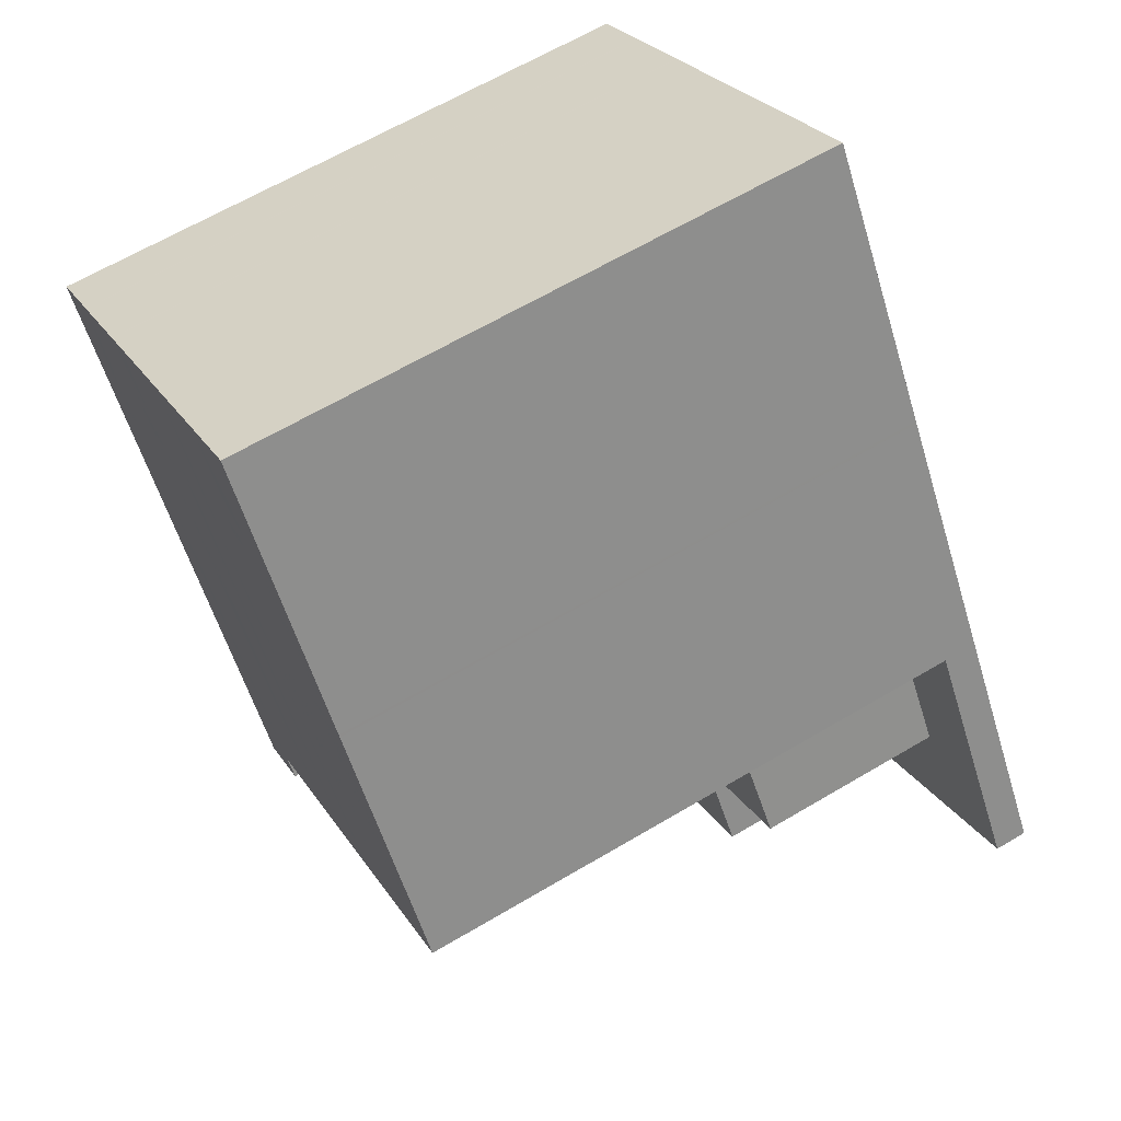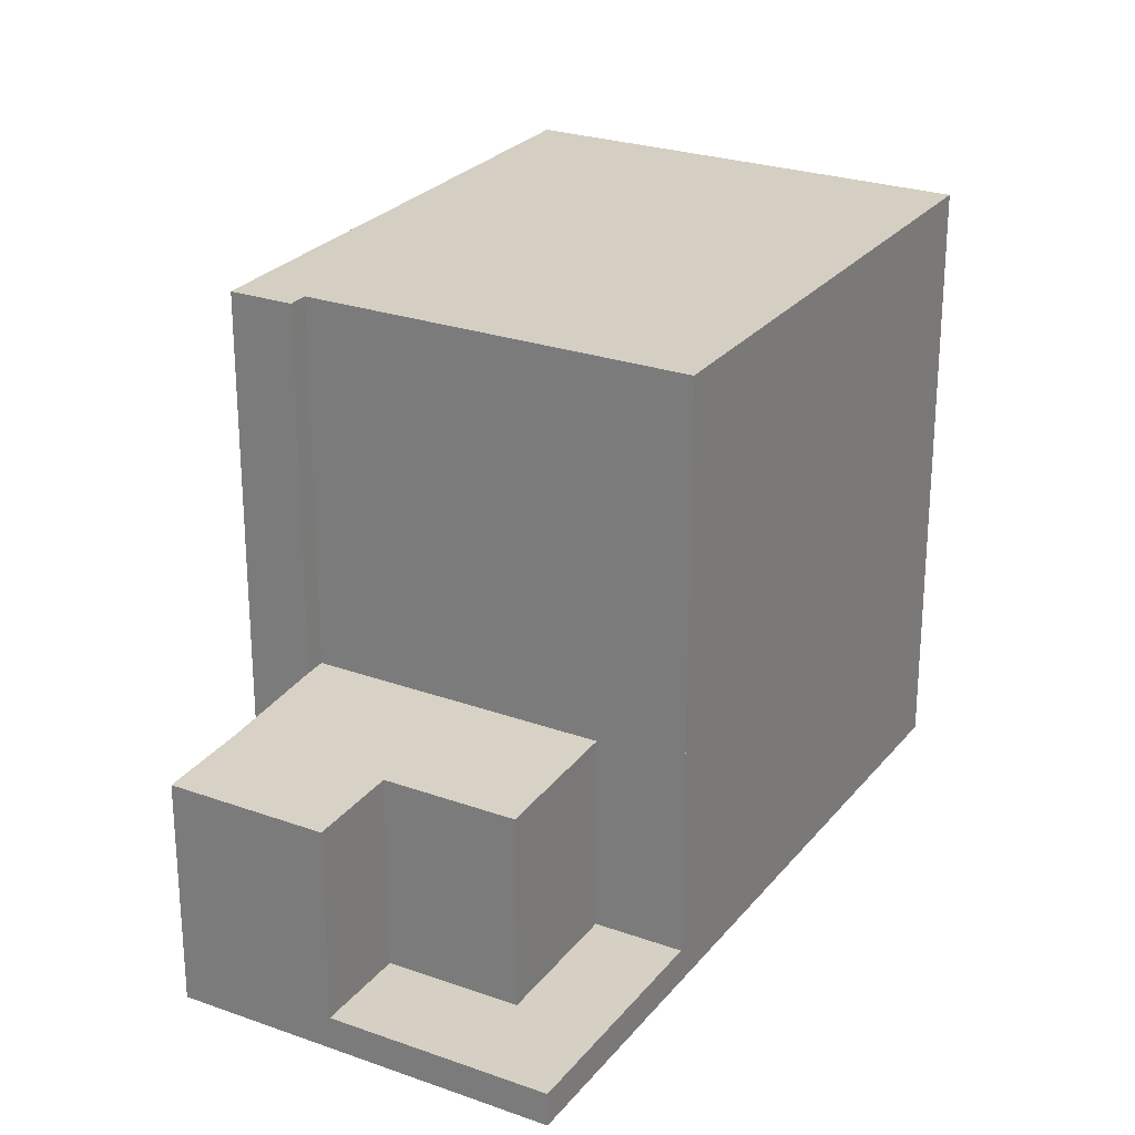
<metadata>
{"format":"obj","ext":"obj","renderer":"f3d","projection":"perspective","resolution":1024,"background":"white","views":[{"elev":63.6,"azim":59.0,"up":"+Y"},{"elev":26.1,"azim":63.6,"up":"+Z"}]}
</metadata>
<code>
v -113.7 -915.1 9.047
v -108 -911.2 9.082
v -108.8 -922.2 9.072
v -101.2 -921.2 0.5007
v -106 -924.4 3.399
v -108 -921.6 3.478
v -113.6 -915.2 9.048
v -107.9 -911.3 9.082
v -107.9 -911.3 9.082
v -108 -911.2 9.082
v -105.5 -914.9 9.094
v -112.6 -916.6 9.053
v -106.9 -912.8 9.087
v -106.9 -912.8 9.087
v -110.7 -913.2 9.065
v -109.7 -914.6 9.07
v -109.8 -914.5 9.07
v -107 -912.6 9.087
v -112.7 -916.5 9.052
v -108 -921.7 9.077
v -103.3 -918.1 9.106
v -102.3 -921.9 0.4992
v -104.4 -918.9 0.511
v -103.3 -918.1 0.5125
v -103.2 -920.7 0.5039
v -103.3 -918.1 0.5125
v -104 -923.1 0.4969
v -108 -921.7 3.478
v -104.4 -918.9 3.473
v -108.2 -921.4 3.485
v -105 -923.7 3.396
v -107.1 -920.7 3.482
v -106.9 -923.2 3.433
v -105.8 -922.5 3.43
v -103.2 -920.7 3.422
v -108 -921.7 3.478
v -103.3 -918.1 3.47
v -104 -923.1 3.393
v -106.1 -920 3.479
v -104.9 -921.8 3.427
v -104.9 -921.8 0.5016
v -110.7 -913.1 9.065
v -106.1 -920 9.089
v -104.9 -921.8 0.5016
v -104 -923.1 0.4969
v -106.1 -920 3.479
v -104.9 -921.8 3.427
v -104 -923.1 3.393
v -107 -912.6 9.087
v -106.7 -913 9.088
v -106.7 -913 9.088
v -109.5 -914.9 9.071
v -112.5 -916.9 9.054
v -108.2 -921.4 3.485
v -108.2 -921.4 9.076
v -108 -921.7 9.077
v -111.6 -916.3 9.059
v -112.8 -914.6 9.053
v -112.9 -914.5 9.052
v -111.8 -916.1 9.058
v -111.9 -915.9 9.057
v -105.7 -914.6 9.093
v -105.7 -914.6 9.093
v -110.6 -917.9 9.064
v -108.5 -916.5 9.077
v -111.4 -918.5 9.059
v -109.1 -912.1 9.075
v -109.2 -912 9.074
v -106.9 -915.4 9.086
v -104.4 -918.9 3.473
v -104.4 -918.9 0.511
v -103.2 -920.7 0.5039
v -103.2 -920.7 3.422
v -108.1 -913.6 9.08
v -108.2 -913.4 9.079
v -107.9 -913.8 9.081
v -104.4 -918.9 9.099
v -105.5 -914.8 9.094
v -105.5 -914.8 9.094
v -108.3 -916.7 9.078
v -110.4 -918.1 9.065
v -106.7 -915.6 9.087
v -111.2 -918.7 9.06
v -111.8 -916.5 9.057
v -110.8 -918 9.063
v -110.6 -918.3 9.064
v -108.2 -921.8 9.076
v -113.1 -914.7 9.051
v -113 -914.8 9.051
v -112 -916.2 9.056
v -112.1 -916.1 9.056
v -106.1 -920 9.089
v -108.2 -921.4 9.076
v -103.3 -918.1 9.106
v -104.4 -918.9 9.099
v -108.4 -921.6 9.075
v -109 -921.9 9.072
v -108.2 -921.4 3.485
v -104.4 -918.9 0.511
v -104.4 -918.9 3.473
v -108.2 -921.4 9.076
v -109.3 -917.4 9.071
v -109.5 -917.2 9.071
v -107.1 -920.7 9.083
v -111.7 -913.9 9.059
v -111.8 -913.8 9.059
v -110.6 -915.6 9.065
v -110.8 -915.4 9.064
v -110.9 -915.2 9.064
v -107.1 -920.7 3.482
v -107.1 -920.7 9.083
v -108.6 -911.7 9.078
v -108.5 -911.8 9.078
v -106.3 -915 9.09
v -106.2 -915.3 9.09
v -104 -918.5 0.5116
v -104 -918.5 3.472
v -104 -918.5 9.102
v -104 -918.5 9.102
v -107.7 -913 9.083
v -107.6 -913.2 9.083
v -107.4 -913.5 9.084
v -101.9 -921.6 0.4998
v -104 -918.5 0.5116
v -104.9 -921.8 0.5016
v -104.9 -921.8 3.427
v -102.7 -920.4 0.5045
v -102.1 -920 0.5054
v -103.2 -920.7 3.422
v -103.2 -920.7 0.5039
v -104.4 -922.6 0.4987
v -104.4 -922.6 3.406
v -104.4 -922.6 0.4987
v -104.4 -922.6 3.406
v -102.7 -921.5 0.501
v -102.2 -921.2 0.5016
v -101.6 -920.7 0.5025
v -105.3 -923.2 3.409
v -106.4 -923.9 3.412
v -105.5 -919.6 3.477
v -104.2 -921.4 3.425
v -110.1 -912.7 9.069
v -110.1 -912.8 9.069
v -107.9 -916.1 9.08
v -107.7 -916.3 9.081
v -109.2 -914.1 9.074
v -109.1 -914.2 9.074
v -108.9 -914.5 9.075
v -105.5 -919.6 9.093
v -103.7 -922.2 0.4995
v -104.2 -921.4 0.5024
v -105.5 -919.6 3.477
v -104.2 -921.4 3.425
v -104.2 -921.4 0.5024
v -105.5 -919.6 9.093
v -103.4 -922.6 0.4977
v -109.2 -917 9.072
v -109 -917.2 9.073
v -106.9 -920.5 9.085
v -105.1 -923.1 3.408
v -104.8 -923.6 3.395
v -106.9 -920.5 3.481
v -106.9 -920.5 9.085
v -111.5 -913.6 9.061
v -111.4 -913.7 9.061
v -110.4 -915.1 9.066
v -110.3 -915.4 9.067
v -110.5 -915 9.065
v -106.9 -920.5 3.481
v -105.6 -922.3 3.429
v -103.6 -918.3 0.5122
v -103.6 -918.3 3.47
v -103.6 -918.3 9.104
v -108.2 -911.4 9.08
v -108.1 -911.5 9.081
v -105.9 -914.8 9.092
v -105.8 -915 9.093
v -103.6 -918.3 9.104
v -107.3 -912.8 9.085
v -107.2 -912.9 9.086
v -107 -913.2 9.087
v -101.5 -921.4 0.5003
v -101.8 -920.9 0.5021
v -102.3 -920.1 0.505
v -103.6 -918.3 0.5122
v -107.4 -912.1 9.085
v -107.4 -912.1 9.085
v -109.5 -913.6 9.072
v -110.2 -914 9.068
v -108.6 -912.9 9.078
v -110.9 -914.5 9.064
v -107.6 -912.3 9.083
v -112.3 -915.4 9.055
v -112.5 -915.5 9.054
v -111.2 -914.7 9.062
v -108 -912.5 9.081
v -113.1 -916 9.05
v -107.1 -912.5 9.086
v -107.1 -912.5 9.086
v -109.9 -914.4 9.07
v -109.3 -914 9.073
v -108.3 -913.3 9.079
v -110.6 -914.9 9.065
v -107.3 -912.7 9.085
v -112.2 -916 9.056
v -112 -915.8 9.057
v -110.9 -915.1 9.063
v -107.7 -912.9 9.082
v -112.8 -916.4 9.052
v -112.8 -916.3 9.052
v -112.7 -916.4 9.053
v -113 -915.9 9.051
v -112.4 -916.9 9.054
v -111.4 -918.4 9.059
v -111.2 -918.7 9.06
v -109 -921.9 9.072
v -108.8 -922.2 9.073
v -113.6 -915.1 9.048
v -113.6 -915.1 9.048
v -112.6 -916.6 9.053
v -112 -915.8 9.057
v -111.9 -915.9 9.057
v -112.3 -915.4 9.055
v -111.6 -916.3 9.059
v -110.6 -917.9 9.064
v -110.4 -918.1 9.065
v -108.2 -921.4 9.076
v -111.6 -916.3 9.059
v -108 -921.7 9.077
v -112.9 -914.5 9.052
v -112.8 -914.6 9.053
v -111.8 -916.1 9.058
v -112.6 -916.5 9.053
v -112.1 -916.1 9.056
v -109.7 -914.6 9.07
v -109.1 -914.2 9.074
v -111.9 -916 9.057
v -110.8 -915.3 9.064
v -108.2 -913.5 9.08
v -110.5 -915.1 9.066
v -107.2 -912.9 9.085
v -107 -912.7 9.087
v -111.9 -916 9.057
v -107.6 -913.1 9.083
v -107 -912.7 9.087
v -112.7 -916.6 9.053
v -110.8 -915.2 9.064
v -110.9 -915.1 9.063
v -111.2 -914.7 9.062
v -109.3 -917.4 9.072
v -109.5 -917.2 9.071
v -107.1 -920.6 9.083
v -110.8 -915.3 9.064
v -105 -923.7 3.396
v -105.3 -923.2 3.409
v -107.1 -920.6 3.482
v -107.1 -920.6 9.083
v -111.7 -913.9 9.059
v -111.8 -913.8 9.059
v -110.6 -915.6 9.065
v -110.7 -915.3 9.064
v -107.1 -920.6 3.482
v -105.8 -922.5 3.43
v -107.9 -913.2 9.081
v -108 -913.1 9.081
v -108.3 -912.7 9.079
v -108.8 -912 9.076
v -108.9 -911.9 9.076
v -106.4 -915.4 9.089
v -106.6 -915.2 9.088
v -104.2 -918.7 9.101
v -107.9 -913.3 9.081
v -104.2 -918.7 3.472
v -104.2 -918.7 0.5113
v -104.2 -918.7 9.101
v -104.2 -918.7 0.5113
v -102.9 -920.5 0.5042
v -102.4 -921.3 0.5013
v -102.1 -921.7 0.4995
v -107.8 -913.4 9.082
v -107.7 -913.7 9.083
v -109.2 -913.9 9.074
v -109.1 -914 9.074
v -109.4 -913.5 9.072
v -109 -914.1 9.074
v -103.6 -922.1 0.4996
v -104.1 -921.4 0.5025
v -105.4 -919.5 3.476
v -104.1 -921.4 3.425
v -110 -912.6 9.069
v -110 -912.7 9.07
v -107.8 -916 9.081
v -107.6 -916.2 9.082
v -109 -914.2 9.075
v -108.8 -914.4 9.076
v -105.4 -919.5 9.093
v -105.4 -919.5 3.476
v -104.1 -921.4 3.425
v -104.1 -921.4 0.5025
v -105.4 -919.5 9.093
v -103.3 -922.6 0.4978
v -110 -914.6 9.069
v -110 -914.5 9.069
v -110.3 -914.1 9.067
v -109.9 -914.7 9.069
v -108.4 -916.8 9.077
v -108.6 -916.6 9.076
v -106.2 -920 9.088
v -104.1 -923.1 3.393
v -104.4 -922.6 3.406
v -110.8 -913.3 9.064
v -110.9 -913.2 9.064
v -109.7 -915 9.07
v -109.9 -914.7 9.069
v -106.2 -920 3.479
v -104.9 -921.9 3.427
v -106.2 -920 3.479
v -106.2 -920 9.088
v -113.6 -915.1 9.048
v -113.7 -915.1 9.047
v -113.7 -915.1 -1.776e-15
v -113.6 -915.1 -1.776e-15
v -107.9 -911.3 9.082
v -108 -911.2 9.082
v -108 -911.2 0
v -107.9 -911.3 0
v -109 -921.9 9.072
v -108.8 -922.2 9.072
v -108.8 -922.2 -1.776e-15
v -109 -921.9 0
v -101.5 -921.4 0.5003
v -101.2 -921.2 0.5007
v -101.2 -921.2 -1.11e-16
v -101.5 -921.4 0
v -106.4 -923.9 3.412
v -106 -924.4 3.399
v -106 -924.4 0
v -106.4 -923.9 0
v -108 -921.7 3.478
v -108 -921.6 3.478
v -108 -921.6 0
v -108 -921.7 0
v -113.7 -915.1 9.047
v -113.6 -915.2 9.048
v -113.6 -915.2 0
v -113.7 -915.1 -1.776e-15
v -107.4 -912.1 9.085
v -107.9 -911.3 9.082
v -107.9 -911.3 0
v -107.4 -912.1 0
v -108 -911.2 9.082
v -108 -911.2 9.082
v -108 -911.2 0
v -108 -911.2 0
v -103.3 -918.1 9.106
v -105.5 -914.9 9.094
v -105.5 -914.9 0
v -103.3 -918.1 0
v -112.7 -916.6 9.053
v -112.6 -916.6 9.053
v -112.6 -916.6 0
v -112.7 -916.6 -1.776e-15
v -106.7 -913 9.088
v -106.9 -912.8 9.087
v -106.9 -912.8 1.776e-15
v -106.7 -913 0
v -112.8 -916.4 9.052
v -112.7 -916.5 9.052
v -112.7 -916.5 -1.776e-15
v -112.8 -916.4 0
v -103.3 -922.6 0.4978
v -102.3 -921.9 0.4992
v -102.3 -921.9 0
v -103.3 -922.6 5.551e-17
v -102.1 -920 0.5054
v -103.3 -918.1 0.5125
v -103.3 -918.1 0
v -102.1 -920 0
v -106 -924.4 3.399
v -105 -923.7 3.396
v -105 -923.7 0
v -106 -924.4 0
v -108 -921.6 3.478
v -106.9 -923.2 3.433
v -106.9 -923.2 0
v -108 -921.6 0
v -110.1 -912.7 9.069
v -110.7 -913.1 9.065
v -110.7 -913.1 0
v -110.1 -912.7 0
v -104.1 -923.1 3.393
v -104 -923.1 3.393
v -104 -923.1 0
v -104.1 -923.1 0
v -107 -912.7 9.087
v -107 -912.6 9.087
v -107 -912.6 0
v -107 -912.7 -1.776e-15
v -105.7 -914.6 9.093
v -106.7 -913 9.088
v -106.7 -913 0
v -105.7 -914.6 0
v -112.6 -916.6 9.053
v -112.5 -916.9 9.054
v -112.5 -916.9 1.776e-15
v -112.6 -916.6 0
v -108 -921.7 9.077
v -108 -921.7 9.077
v -108 -921.7 0
v -108 -921.7 0
v -112.9 -914.5 9.052
v -112.9 -914.5 9.052
v -112.9 -914.5 0
v -112.9 -914.5 0
v -105.5 -914.8 9.094
v -105.7 -914.6 9.093
v -105.7 -914.6 0
v -105.5 -914.8 0
v -112.5 -916.9 9.054
v -111.4 -918.5 9.059
v -111.4 -918.5 -1.776e-15
v -112.5 -916.9 1.776e-15
v -108.9 -911.9 9.076
v -109.2 -912 9.074
v -109.2 -912 -1.776e-15
v -108.9 -911.9 0
v -105.5 -914.9 9.094
v -105.5 -914.8 9.094
v -105.5 -914.8 0
v -105.5 -914.9 0
v -111.4 -918.5 9.059
v -111.2 -918.7 9.06
v -111.2 -918.7 0
v -111.4 -918.5 -1.776e-15
v -108.8 -922.2 9.073
v -108.2 -921.8 9.076
v -108.2 -921.8 0
v -108.8 -922.2 0
v -112.9 -914.5 9.052
v -113.1 -914.7 9.051
v -113.1 -914.7 0
v -112.9 -914.5 0
v -111.2 -918.7 9.06
v -109 -921.9 9.072
v -109 -921.9 0
v -111.2 -918.7 0
v -111.8 -913.8 9.059
v -111.8 -913.8 9.059
v -111.8 -913.8 1.776e-15
v -111.8 -913.8 0
v -108.2 -911.4 9.08
v -108.6 -911.7 9.078
v -108.6 -911.7 0
v -108.2 -911.4 0
v -102.1 -921.7 0.4995
v -101.9 -921.6 0.4998
v -101.9 -921.6 -5.551e-17
v -102.1 -921.7 0
v -101.6 -920.7 0.5025
v -102.1 -920 0.5054
v -102.1 -920 0
v -101.6 -920.7 0
v -101.2 -921.2 0.5007
v -101.6 -920.7 0.5025
v -101.6 -920.7 0
v -101.2 -921.2 -1.11e-16
v -106.9 -923.2 3.433
v -106.4 -923.9 3.412
v -106.4 -923.9 0
v -106.9 -923.2 0
v -110 -912.6 9.069
v -110.1 -912.7 9.069
v -110.1 -912.7 0
v -110 -912.6 0
v -104 -923.1 0.4969
v -103.4 -922.6 0.4977
v -103.4 -922.6 -5.551e-17
v -104 -923.1 0
v -105 -923.7 3.396
v -104.8 -923.6 3.395
v -104.8 -923.6 0
v -105 -923.7 0
v -110.9 -913.2 9.064
v -111.5 -913.6 9.061
v -111.5 -913.6 -1.776e-15
v -110.9 -913.2 0
v -108 -911.2 9.082
v -108.2 -911.4 9.08
v -108.2 -911.4 0
v -108 -911.2 0
v -101.9 -921.6 0.4998
v -101.5 -921.4 0.5003
v -101.5 -921.4 0
v -101.9 -921.6 -5.551e-17
v -107.1 -912.5 9.086
v -107.4 -912.1 9.085
v -107.4 -912.1 0
v -107.1 -912.5 0
v -113.6 -915.2 9.048
v -113.1 -916 9.05
v -113.1 -916 0
v -113.6 -915.2 0
v -107 -912.6 9.087
v -107.1 -912.5 9.086
v -107.1 -912.5 0
v -107 -912.6 0
v -113.1 -916 9.05
v -112.8 -916.4 9.052
v -112.8 -916.4 0
v -113.1 -916 0
v -108.8 -922.2 9.072
v -108.8 -922.2 9.073
v -108.8 -922.2 0
v -108.8 -922.2 -1.776e-15
v -113.1 -914.7 9.051
v -113.6 -915.1 9.048
v -113.6 -915.1 -1.776e-15
v -113.1 -914.7 0
v -108.2 -921.8 9.076
v -108 -921.7 9.077
v -108 -921.7 0
v -108.2 -921.8 0
v -111.8 -913.8 9.059
v -112.9 -914.5 9.052
v -112.9 -914.5 0
v -111.8 -913.8 1.776e-15
v -106.9 -912.8 9.087
v -107 -912.7 9.087
v -107 -912.7 -1.776e-15
v -106.9 -912.8 1.776e-15
v -112.7 -916.5 9.052
v -112.7 -916.6 9.053
v -112.7 -916.6 -1.776e-15
v -112.7 -916.5 -1.776e-15
v -105 -923.7 3.396
v -105 -923.7 3.396
v -105 -923.7 0
v -105 -923.7 0
v -111.5 -913.6 9.061
v -111.8 -913.8 9.059
v -111.8 -913.8 0
v -111.5 -913.6 -1.776e-15
v -108.6 -911.7 9.078
v -108.9 -911.9 9.076
v -108.9 -911.9 0
v -108.6 -911.7 0
v -102.3 -921.9 0.4992
v -102.1 -921.7 0.4995
v -102.1 -921.7 0
v -102.3 -921.9 0
v -109.2 -912 9.074
v -110 -912.6 9.069
v -110 -912.6 0
v -109.2 -912 -1.776e-15
v -103.4 -922.6 0.4977
v -103.3 -922.6 0.4978
v -103.3 -922.6 5.551e-17
v -103.4 -922.6 -5.551e-17
v -104.8 -923.6 3.395
v -104.1 -923.1 3.393
v -104.1 -923.1 0
v -104.8 -923.6 0
v -110.7 -913.1 9.065
v -110.9 -913.2 9.064
v -110.9 -913.2 0
v -110.7 -913.1 0
v -113.7 -915.1 0
v -108 -911.2 0
v -101.2 -921.2 0
v -106 -924.4 0
v -108 -921.6 0
v -108.8 -922.2 0
f 51 13 14 50
f 299 72 73 298
f 10 2 8 9
f 259 164 165 258
f 261 166 167 260
f 253 240 166 261
f 245 14 13 242
f 272 244 121 280
f 280 121 122 281
f 267 113 196 266
f 258 165 191 249
f 185 24 128 184
f 286 135 22 301
f 263 170 160 255
f 139 33 34 138
f 33 6 28 30 32 34
f 262 169 170 263
f 300 77 70 297
f 268 112 113 267
f 141 47 46 140
f 187 9 8 186
f 79 62 63 78
f 251 157 158 250
f 270 114 115 269
f 110 54 55 111
f 215 83 66 214
f 219 7 1 218
f 213 53 12 220
f 233 220 12 246
f 212 197 7 219
f 130 99 100 129
f 101 20 36 98
f 62 51 50 63
f 260 167 157 251
f 281 122 114 270
f 214 66 53 213
f 143 15 42 142
f 145 80 65 144
f 172 37 26 171
f 236 147 16 235
f 148 52 16 147
f 189 15 143 188
f 173 21 37 172
f 144 65 52 148
f 78 11 79
f 250 158 159 252
f 269 115 119 271
f 149 92 80 145
f 216 97 83 215
f 225 85 84 224
f 227 96 86 226
f 226 86 85 225
f 88 59 58 89
f 224 84 90 60 228
f 243 60 90 234
f 194 89 58 193
f 133 125 126 134
f 217 3 97 216
f 229 87 96 227
f 102 81 64 103
f 104 93 81 102
f 231 58 59 230
f 228 60 232
f 237 232 60 243
f 223 193 58 231
f 317 162 163 318
f 103 64 57 107
f 175 113 112 174
f 177 115 114 176
f 274 71 70 273
f 273 70 77 275
f 178 119 115 177
f 241 180 121 244
f 181 122 121 180
f 196 113 175 192
f 277 25 23 276
f 176 114 122 181
f 279 22 135 278
f 183 137 4 182
f 134 38 27 133
f 278 135 25 277
f 184 128 137 183
f 287 25 135 286
f 255 160 161 254
f 138 31 5 139
f 289 141 140 288
f 291 143 142 290
f 293 145 144 292
f 294 147 236 285
f 295 148 147 294
f 284 188 143 291
f 292 144 148 295
f 296 149 145 293
f 150 131 44 151
f 153 40 41 154
f 156 45 131 150
f 152 39 43 155
f 307 65 80 306
f 306 80 92 308
f 310 132 48 309
f 256 110 111 257
f 312 42 15 311
f 314 16 52 313
f 305 235 16 314
f 311 15 189 304
f 316 47 132 310
f 315 46 47 316
f 313 52 65 307
f 171 116 117 172
f 172 117 118 173
f 174 10 9 175
f 176 62 79 177
f 177 79 11 94 178
f 242 13 180 241
f 180 13 51 181
f 192 175 9 187
f 181 51 62 176
f 182 123 136 183
f 183 136 127 184
f 184 127 124 185
f 199 49 18 198
f 201 146 17 200
f 283 146 201 282
f 303 200 17 302
f 198 18 179 204
f 206 61 91 205
f 222 61 206 221
f 204 179 120 208
f 265 208 120 264
f 248 203 168 247
f 211 19 209 210
f 198 187 186 199
f 200 189 188 201
f 282 201 188 284
f 304 189 200 303
f 204 192 187 198
f 205 194 193 206
f 221 206 193 223
f 208 196 192 204
f 266 196 208 265
f 249 191 203 248
f 210 209 197 212
f 210 205 91 211
f 212 194 205 210
f 213 84 85 214
f 215 86 96 216
f 216 96 87 217
f 214 85 86 215
f 218 88 89 219
f 220 90 84 213
f 234 90 220 233
f 219 89 194 212
f 221 207 109 222
f 223 195 207 221
f 224 57 64 225
f 226 81 93 227
f 225 64 81 226
f 228 57 224
f 227 93 56 229
f 230 106 105 231
f 232 108 107 57 228
f 238 108 232 237
f 231 105 195 223
f 233 211 91 234
f 235 17 146 236
f 237 222 109 238
f 285 236 146 283
f 302 17 235 305
f 241 179 18 242
f 234 91 61 243
f 243 61 222 237
f 244 120 179 241
f 247 168 240 253
f 242 18 49 245
f 264 120 244 272
f 246 19 211 233
f 247 109 207 248
f 248 207 195 249
f 250 102 103 251
f 252 104 102 250
f 253 238 109 247
f 254 31 138 255
f 257 163 162 256
f 258 105 106 259
f 260 107 108 261
f 261 108 238 253
f 249 195 105 258
f 255 138 34 263
f 263 34 32 262
f 251 103 107 260
f 264 75 202 265
f 265 202 190 266
f 267 67 68 268
f 269 82 69 270
f 271 95 82 269
f 272 239 75 264
f 273 117 116 274
f 275 118 117 273
f 276 124 127 277
f 278 136 123 279
f 277 127 136 278
f 280 74 239 272
f 281 76 74 280
f 266 190 67 267
f 270 69 76 281
f 282 202 75 283
f 284 190 202 282
f 283 75 239 285
f 286 150 151 287
f 288 29 35 289
f 290 68 67 291
f 292 69 82 293
f 285 239 74 294
f 294 74 76 295
f 291 67 190 284
f 295 76 69 292
f 293 82 95 296
f 298 153 154 299
f 301 156 150 286
f 297 152 155 300
f 302 168 203 303
f 303 203 191 304
f 305 240 168 302
f 306 158 157 307
f 308 159 158 306
f 309 161 160 310
f 311 165 164 312
f 313 167 166 314
f 314 166 240 305
f 304 191 165 311
f 310 160 170 316
f 316 170 169 315
f 307 157 167 313
f 318 43 39 317
f 320 321 322 319
f 324 325 326 323
f 328 329 330 327
f 332 333 334 331
f 336 337 338 335
f 340 341 342 339
f 344 345 346 343
f 348 349 350 347
f 352 353 354 351
f 356 357 358 355
f 360 361 362 359
f 364 365 366 363
f 368 369 370 367
f 372 373 374 371
f 376 377 378 375
f 380 381 382 379
f 384 385 386 383
f 388 389 390 387
f 392 393 394 391
f 396 397 398 395
f 400 401 402 399
f 404 405 406 403
f 408 409 410 407
f 412 413 414 411
f 416 417 418 415
f 420 421 422 419
f 424 425 426 423
f 428 429 430 427
f 432 433 434 431
f 436 437 438 435
f 440 441 442 439
f 444 445 446 443
f 448 449 450 447
f 452 453 454 451
f 456 457 458 455
f 460 461 462 459
f 464 465 466 463
f 468 469 470 467
f 472 473 474 471
f 476 477 478 475
f 480 481 482 479
f 484 485 486 483
f 488 489 490 487
f 492 493 494 491
f 496 497 498 495
f 500 501 502 499
f 504 505 506 503
f 508 509 510 507
f 512 513 514 511
f 516 517 518 515
f 520 521 522 519
f 524 525 526 523
f 528 529 530 527
f 532 533 534 531
f 536 537 538 535
f 540 541 542 539
f 544 545 546 543
f 548 549 550 547
f 552 553 554 551
f 556 557 558 555
f 560 561 562 559
f 564 565 566 563
f 568 569 570 571 572 567

</code>
